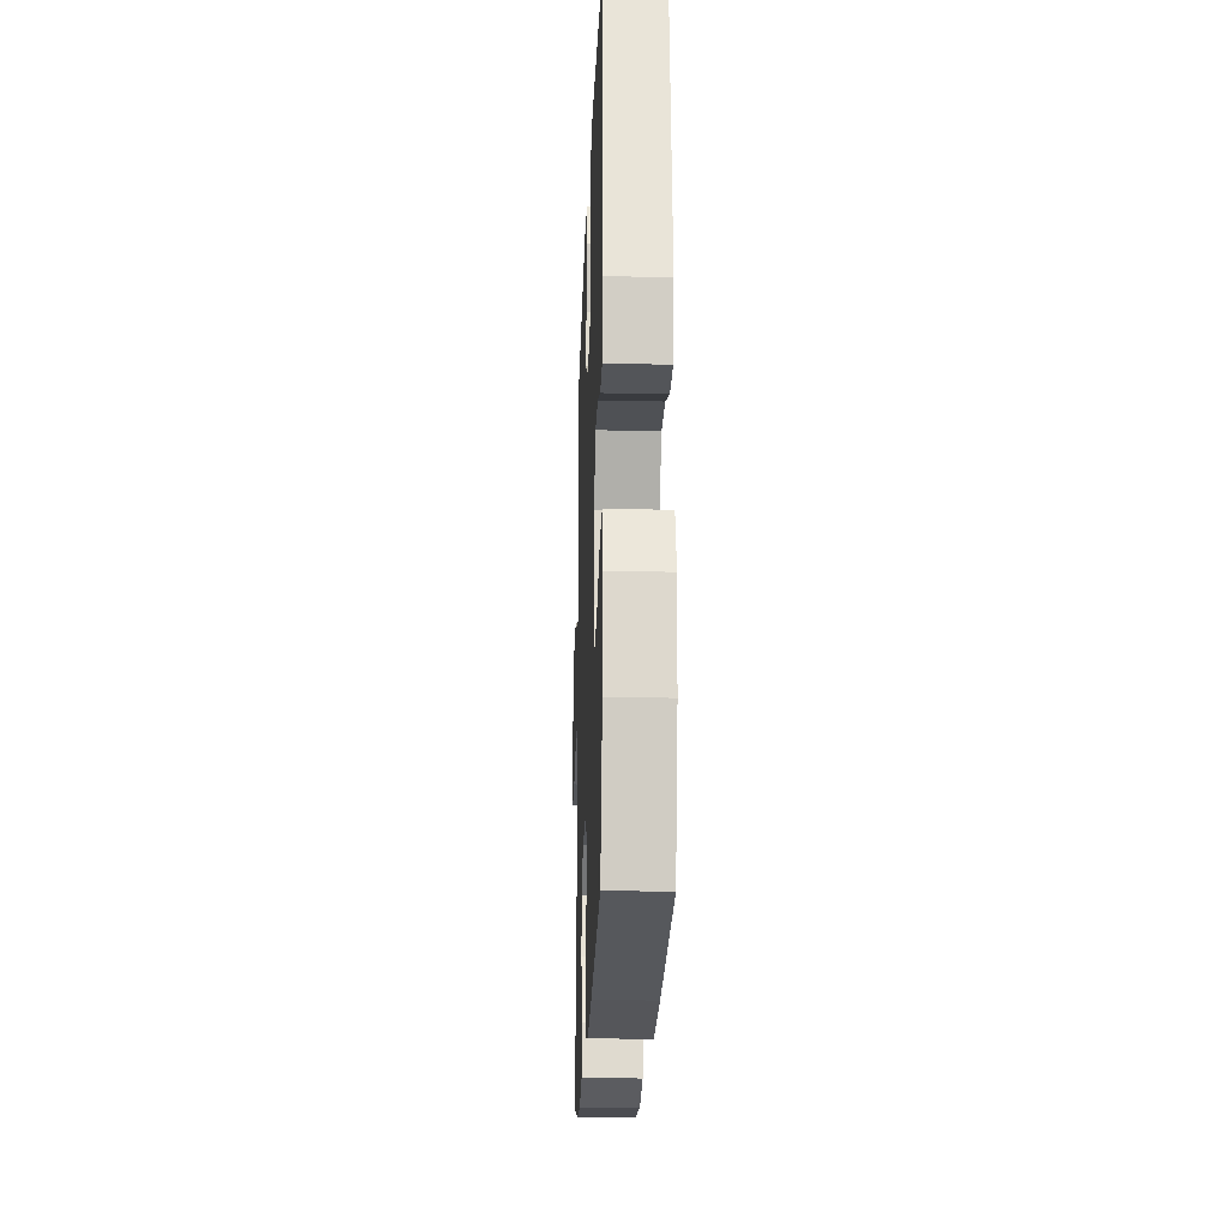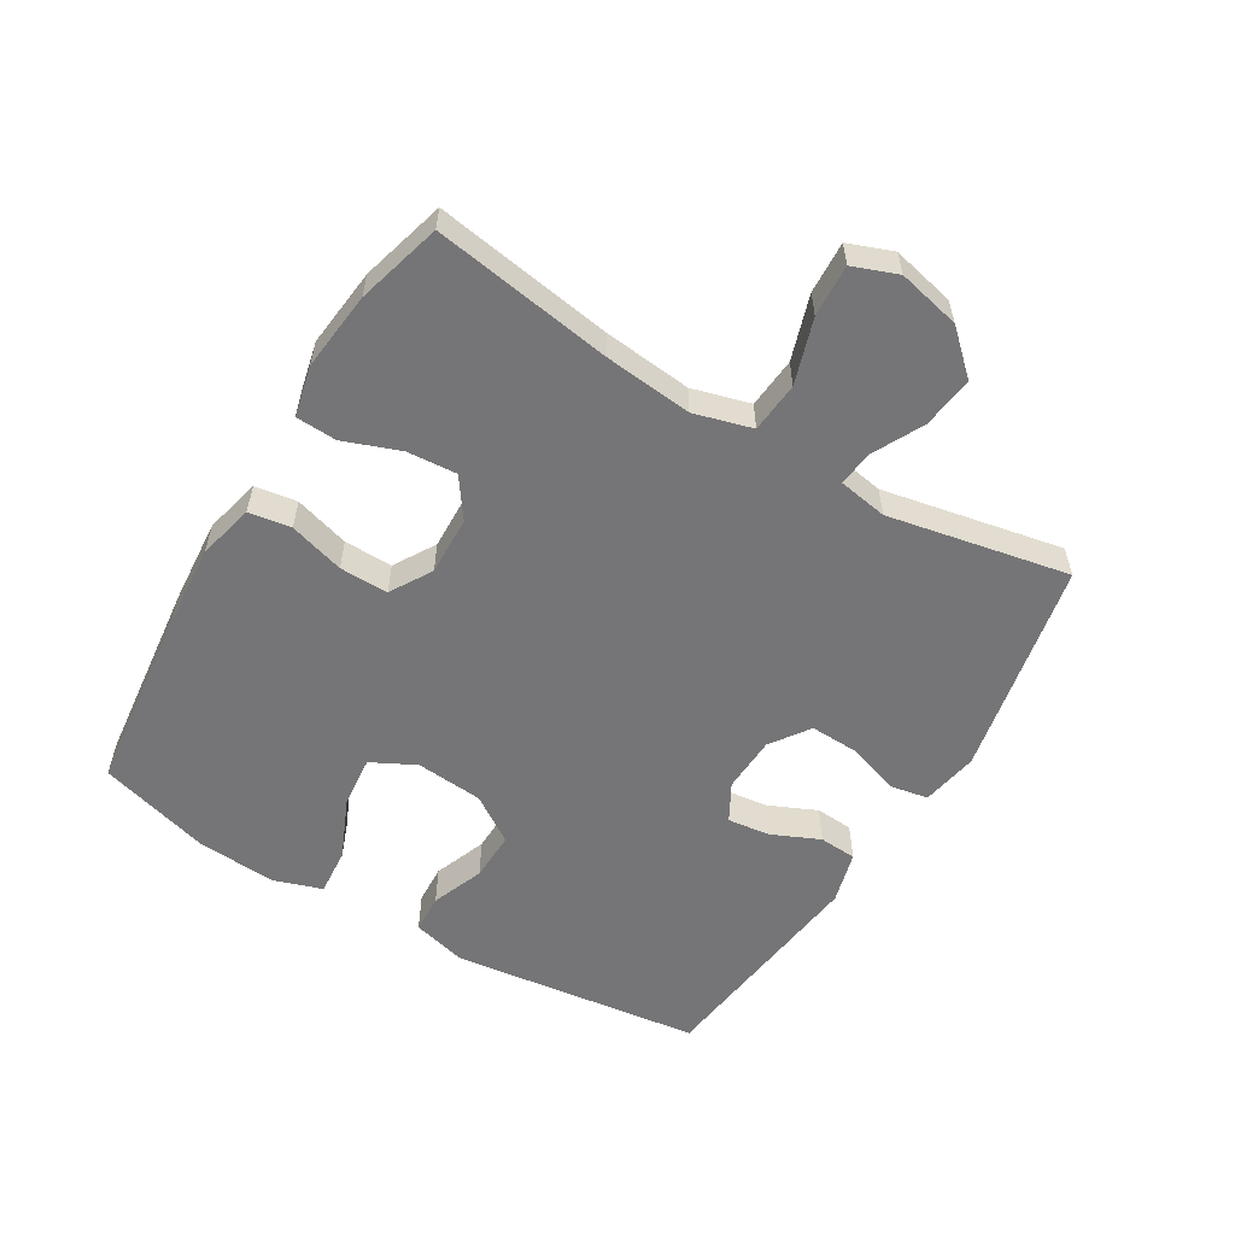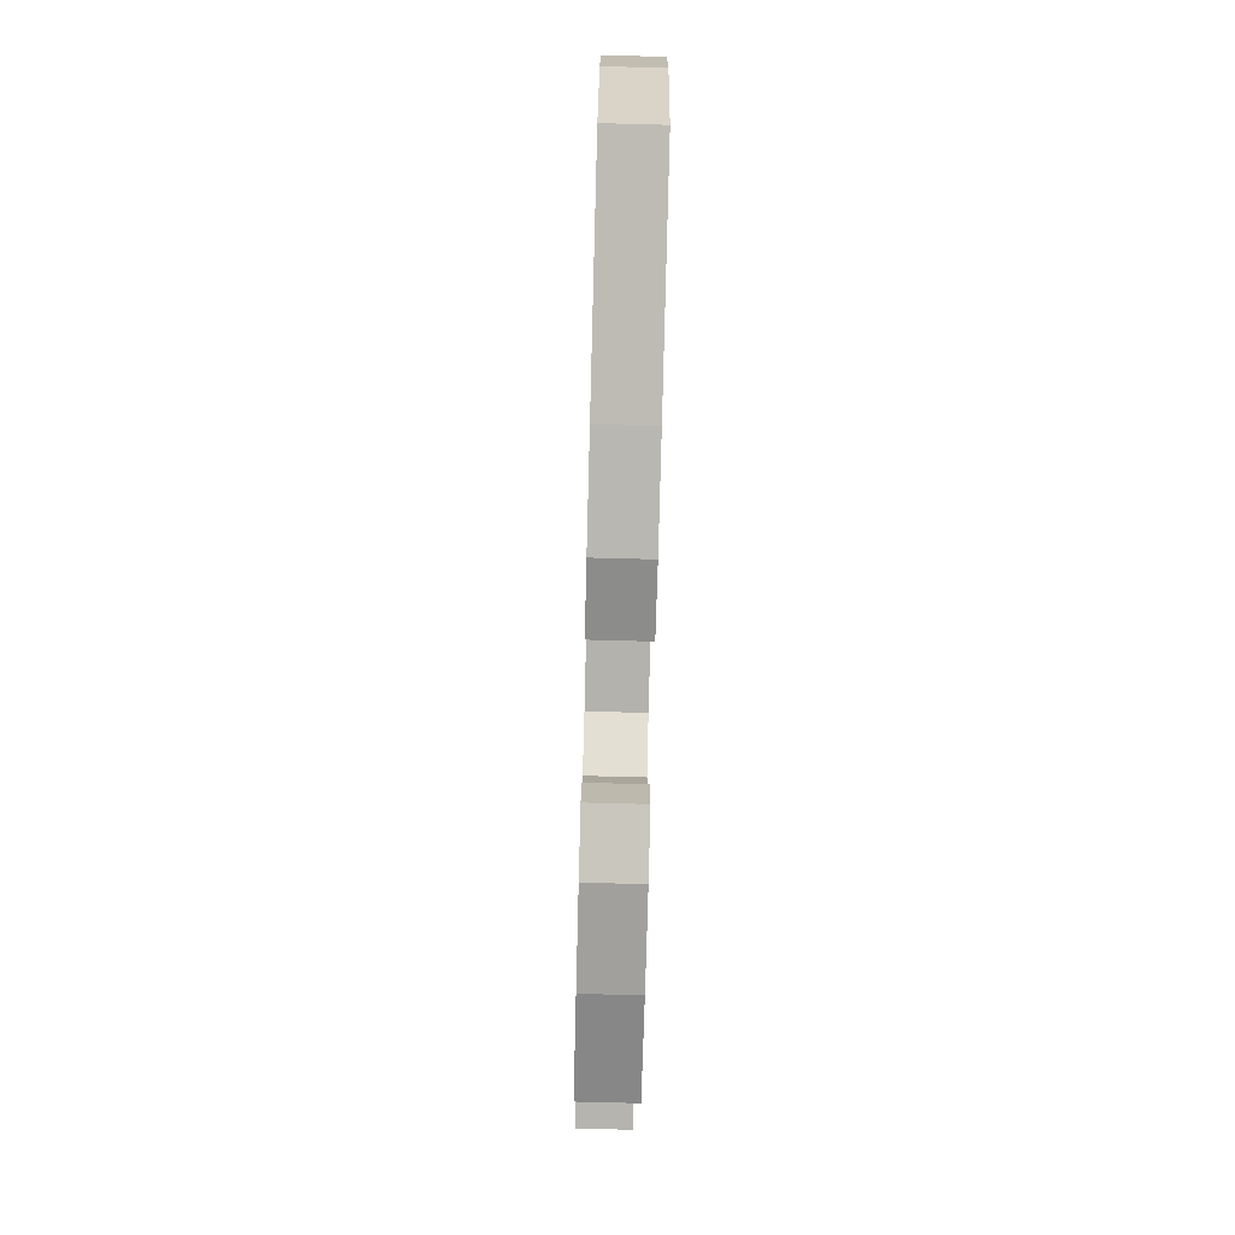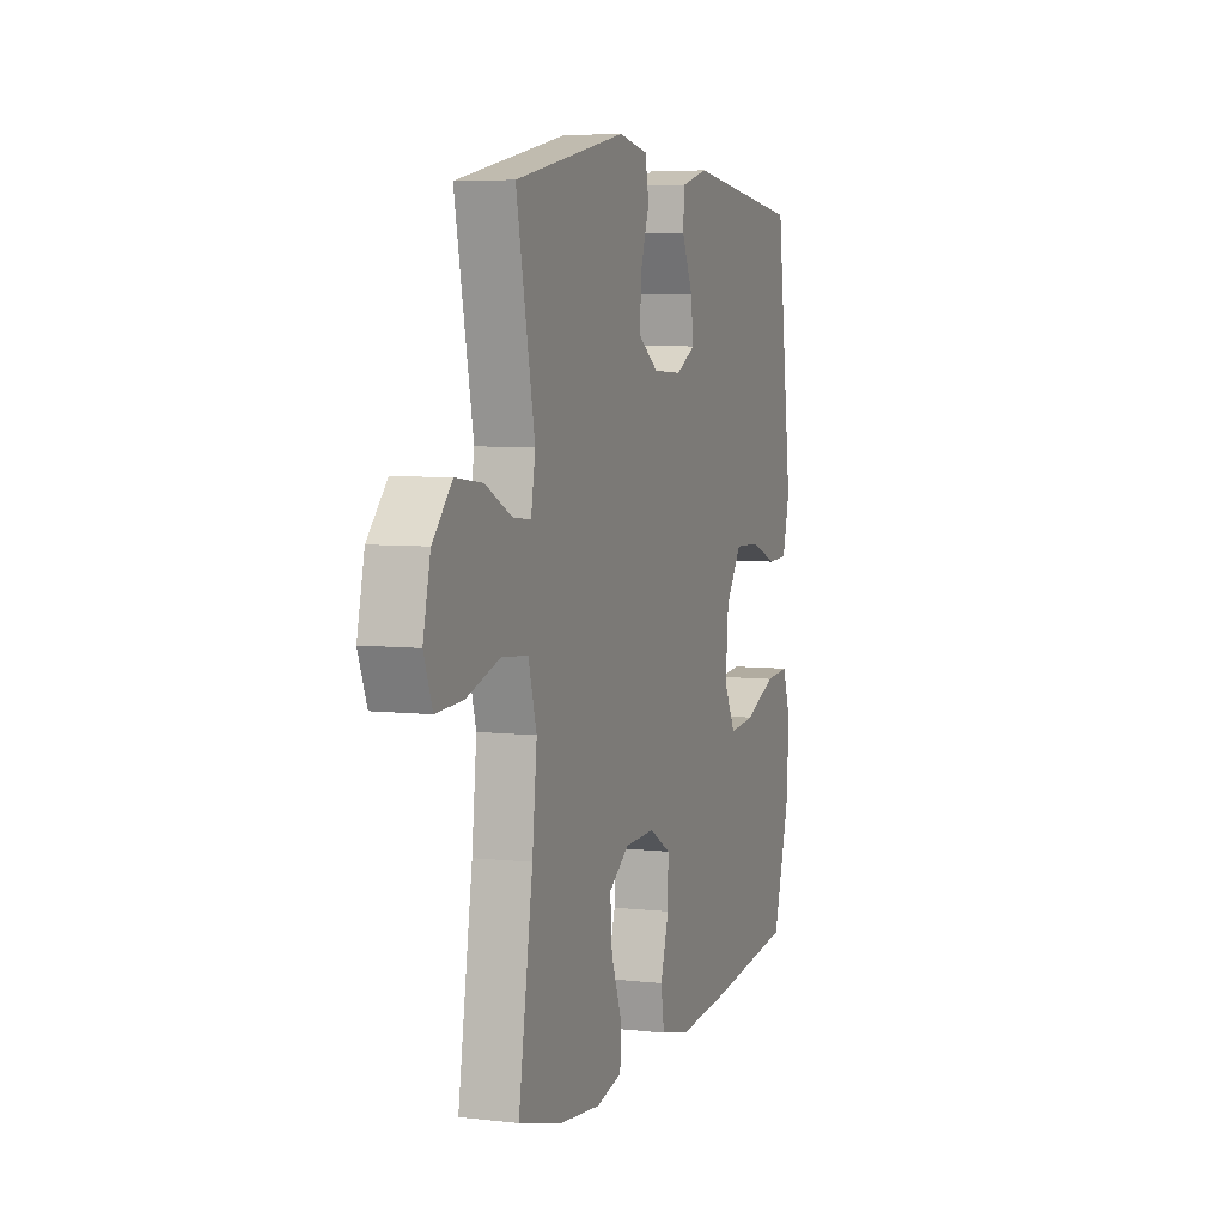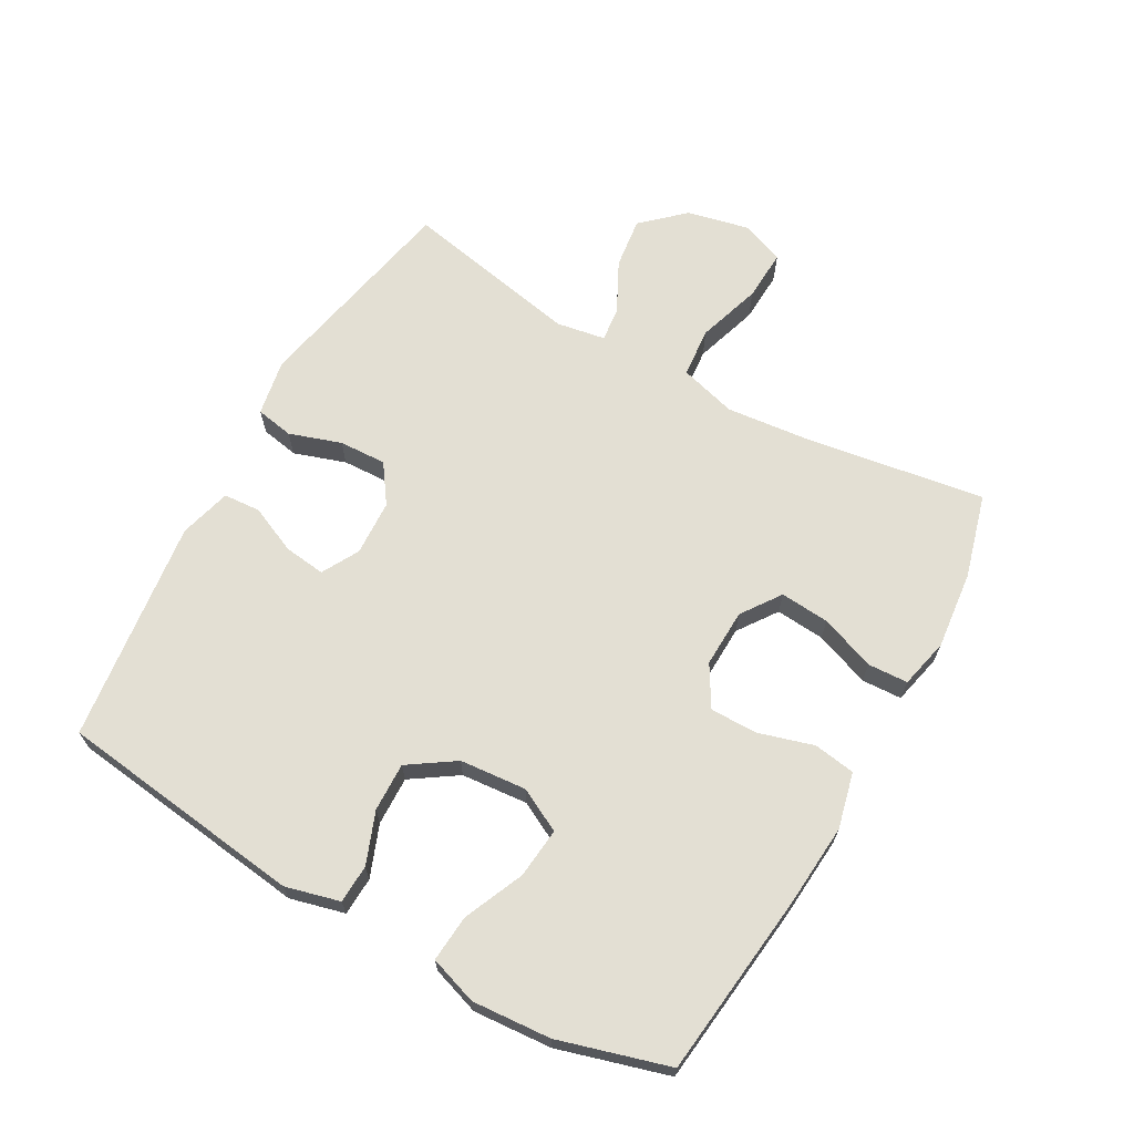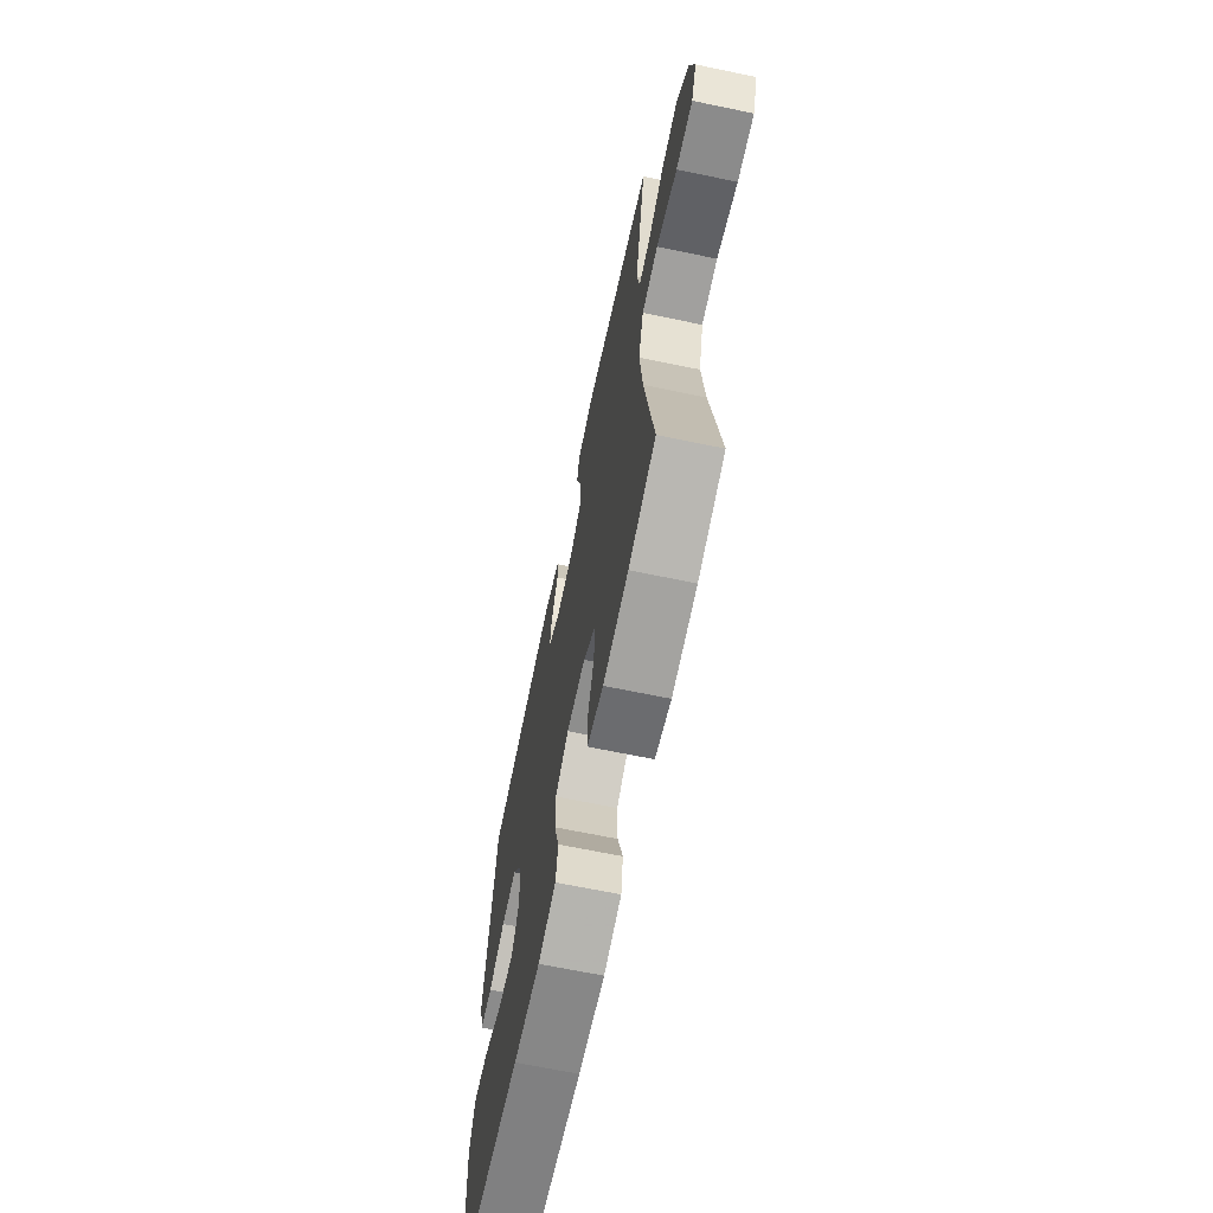
<metadata>
{"format":"obj","ext":"obj","renderer":"f3d","projection":"perspective","resolution":1024,"background":"white","views":[{"elev":-21.5,"azim":87.9,"up":"+Z"},{"elev":-56.6,"azim":-121.0,"up":"+Y"},{"elev":-77.7,"azim":88.5,"up":"+Z"},{"elev":5.9,"azim":-70.7,"up":"+Z"},{"elev":67.0,"azim":119.3,"up":"+Y"},{"elev":-66.7,"azim":-101.8,"up":"+Z"}]}
</metadata>
<code>
v 0.5 0.07 -0.5
v 0.213 0.07 -0.533
v 0.083 0.07 -0.543
v -0.004 0.07 -0.522
v -0.014 0.07 -0.457
v 0.011 0.07 -0.372
v 0.012 0.07 -0.297
v -0.052 0.07 -0.259
v -0.143 0.07 -0.262
v -0.204 0.07 -0.305
v -0.198 0.07 -0.382
v -0.166 0.07 -0.468
v -0.169 0.07 -0.531
v -0.247 0.07 -0.549
v -0.369 0.07 -0.536
v -0.5 0.07 -0.5
v -0.457 0.07 -0.224
v -0.443 0.07 -0.088
v -0.468 0.07 0.001
v -0.546 0.07 0.008
v -0.646 0.07 -0.024
v -0.726 0.07 -0.028
v -0.752 0.07 0.04
v -0.73 0.07 0.137
v -0.671 0.07 0.201
v -0.591 0.07 0.191
v -0.512 0.07 0.151
v -0.458 0.07 0.145
v -0.445 0.07 0.221
v -0.5 0.07 0.5
v -0.167 0.07 0.568
v -0.079 0.07 0.552
v -0.068 0.07 0.493
v -0.095 0.07 0.412
v -0.098 0.07 0.338
v -0.038 0.07 0.296
v 0.049 0.07 0.292
v 0.107 0.07 0.324
v 0.099 0.07 0.389
v 0.066 0.07 0.463
v 0.07 0.07 0.521
v 0.151 0.07 0.543
v 0.5 0.07 0.5
v 0.549 0.07 0.114
v 0.527 0.07 0.029
v 0.467 0.07 0.026
v 0.386 0.07 0.057
v 0.31 0.07 0.059
v 0.262 0.07 -0.013
v 0.253 0.07 -0.117
v 0.288 0.07 -0.185
v 0.367 0.07 -0.177
v 0.461 0.07 -0.136
v 0.534 0.07 -0.13
v 0.559 0.07 -0.205
v 0.55 0.07 -0.328
v 0.5 0 -0.5
v 0.213 0 -0.533
v 0.083 0 -0.543
v -0.004 0 -0.522
v -0.014 0 -0.457
v 0.011 0 -0.372
v 0.012 0 -0.297
v -0.052 0 -0.259
v -0.143 0 -0.262
v -0.204 0 -0.305
v -0.198 0 -0.382
v -0.166 0 -0.468
v -0.169 0 -0.531
v -0.247 0 -0.549
v -0.369 0 -0.536
v -0.5 0 -0.5
v -0.457 0 -0.224
v -0.443 0 -0.088
v -0.468 0 0.001
v -0.546 0 0.008
v -0.646 0 -0.024
v -0.726 0 -0.028
v -0.752 0 0.04
v -0.73 0 0.137
v -0.671 0 0.201
v -0.591 0 0.191
v -0.512 0 0.151
v -0.458 0 0.145
v -0.445 0 0.221
v -0.5 0 0.5
v -0.167 0 0.568
v -0.079 0 0.552
v -0.068 0 0.493
v -0.095 0 0.412
v -0.098 0 0.338
v -0.038 0 0.296
v 0.049 0 0.292
v 0.107 0 0.324
v 0.099 0 0.389
v 0.066 0 0.463
v 0.07 0 0.521
v 0.151 0 0.543
v 0.5 0 0.5
v 0.549 0 0.114
v 0.527 0 0.029
v 0.467 0 0.026
v 0.386 0 0.057
v 0.31 0 0.059
v 0.262 0 -0.013
v 0.253 0 -0.117
v 0.288 0 -0.185
v 0.367 0 -0.177
v 0.461 0 -0.136
v 0.534 0 -0.13
v 0.559 0 -0.205
v 0.55 0 -0.328
f 52 53 54 55
f 51 52 55 56
f 44 45 46 47
f 44 47 48
f 43 44 48
f 42 43 48 49
f 39 40 41 42
f 38 39 42 49
f 31 32 33 34
f 29 30 31 34
f 28 29 34 35
f 24 25 26 27
f 24 27 28
f 23 24 28
f 20 21 22 23
f 19 20 23 28
f 18 19 28 35
f 14 15 16 17
f 11 12 13 14
f 10 11 14 17
f 9 10 17 18
f 3 4 5 6
f 3 6 7
f 2 3 7
f 51 56 1 2
f 50 51 2 7
f 37 38 49 50
f 36 37 50 7
f 35 36 7 8
f 8 9 18 35
f 111 110 109 108
f 112 111 108 107
f 103 102 101 100
f 104 103 100
f 104 100 99
f 105 104 99 98
f 98 97 96 95
f 105 98 95 94
f 90 89 88 87
f 90 87 86 85
f 91 90 85 84
f 83 82 81 80
f 84 83 80
f 84 80 79
f 79 78 77 76
f 84 79 76 75
f 91 84 75 74
f 73 72 71 70
f 70 69 68 67
f 73 70 67 66
f 74 73 66 65
f 62 61 60 59
f 63 62 59
f 63 59 58
f 58 57 112 107
f 63 58 107 106
f 106 105 94 93
f 63 106 93 92
f 64 63 92 91
f 91 74 65 64
f 1 57 58 2
f 2 58 59 3
f 3 59 60 4
f 4 60 61 5
f 5 61 62 6
f 6 62 63 7
f 7 63 64 8
f 8 64 65 9
f 9 65 66 10
f 10 66 67 11
f 11 67 68 12
f 12 68 69 13
f 13 69 70 14
f 14 70 71 15
f 15 71 72 16
f 16 72 73 17
f 17 73 74 18
f 18 74 75 19
f 19 75 76 20
f 20 76 77 21
f 21 77 78 22
f 22 78 79 23
f 23 79 80 24
f 24 80 81 25
f 25 81 82 26
f 26 82 83 27
f 27 83 84 28
f 28 84 85 29
f 29 85 86 30
f 30 86 87 31
f 31 87 88 32
f 32 88 89 33
f 33 89 90 34
f 34 90 91 35
f 35 91 92 36
f 36 92 93 37
f 37 93 94 38
f 38 94 95 39
f 39 95 96 40
f 40 96 97 41
f 41 97 98 42
f 42 98 99 43
f 43 99 100 44
f 44 100 101 45
f 45 101 102 46
f 46 102 103 47
f 47 103 104 48
f 48 104 105 49
f 49 105 106 50
f 50 106 107 51
f 51 107 108 52
f 52 108 109 53
f 53 109 110 54
f 54 110 111 55
f 55 111 112 56
f 56 112 57 1

</code>
